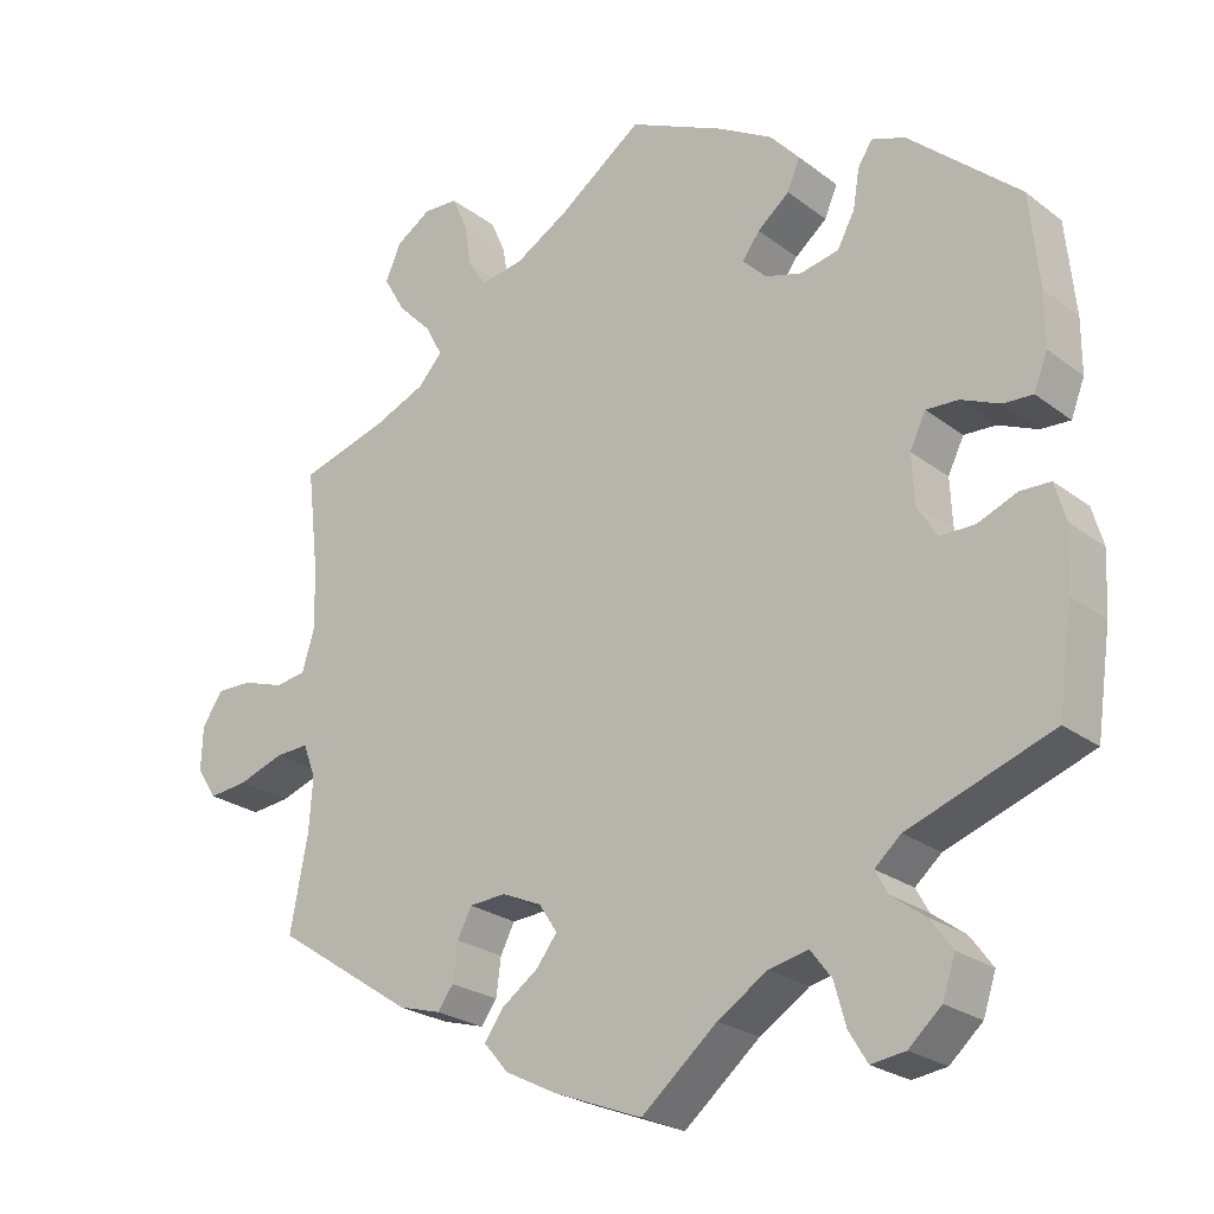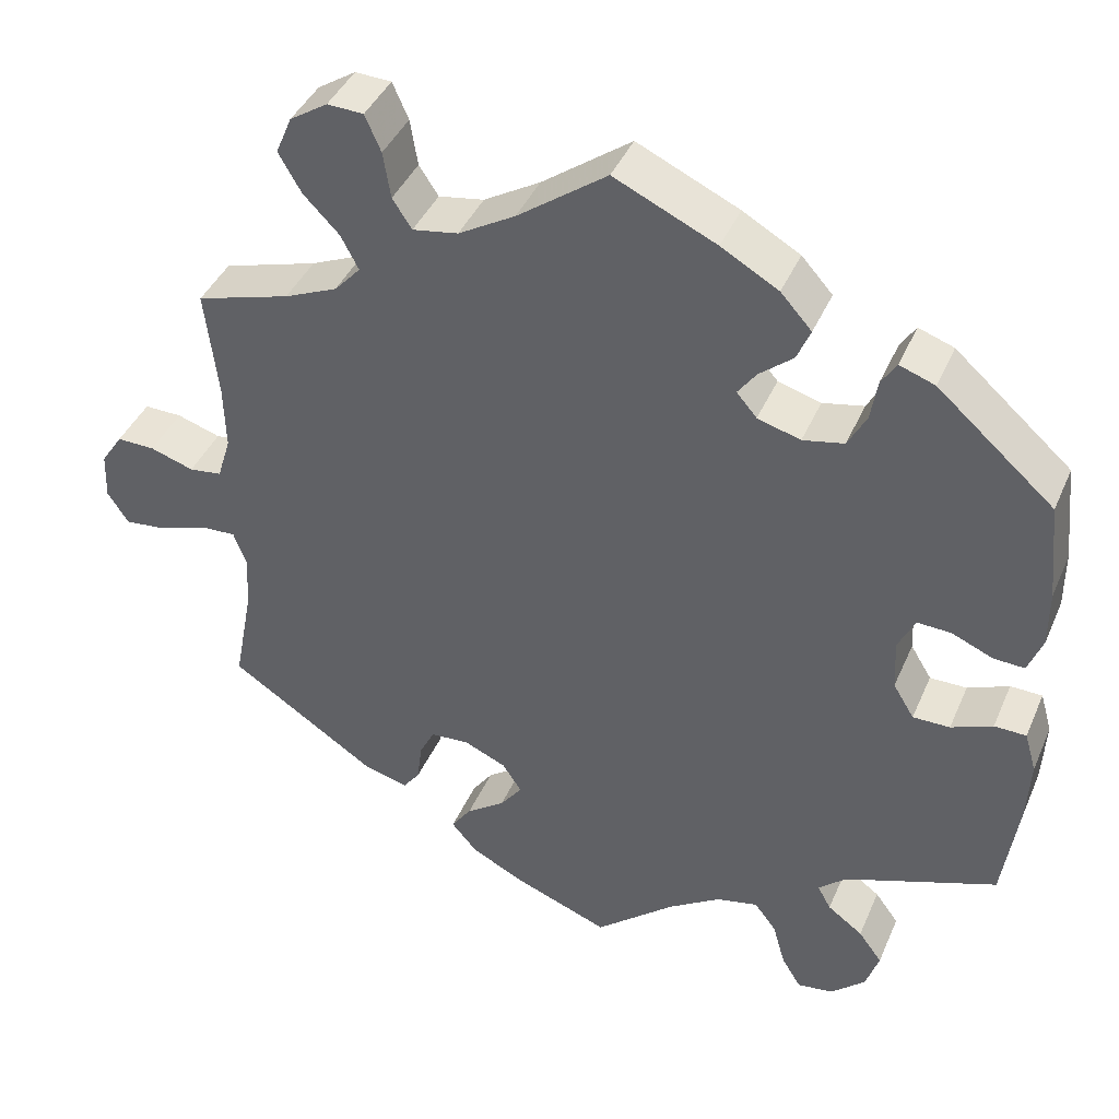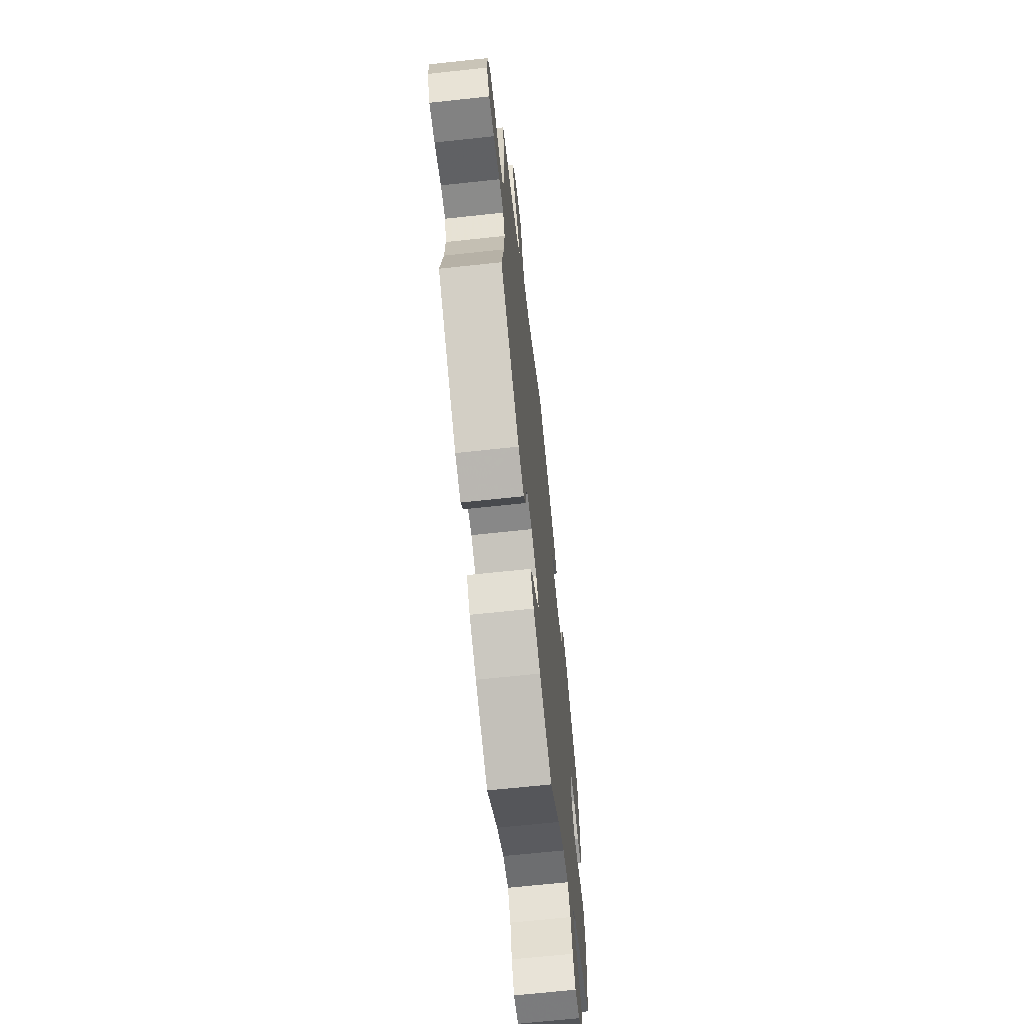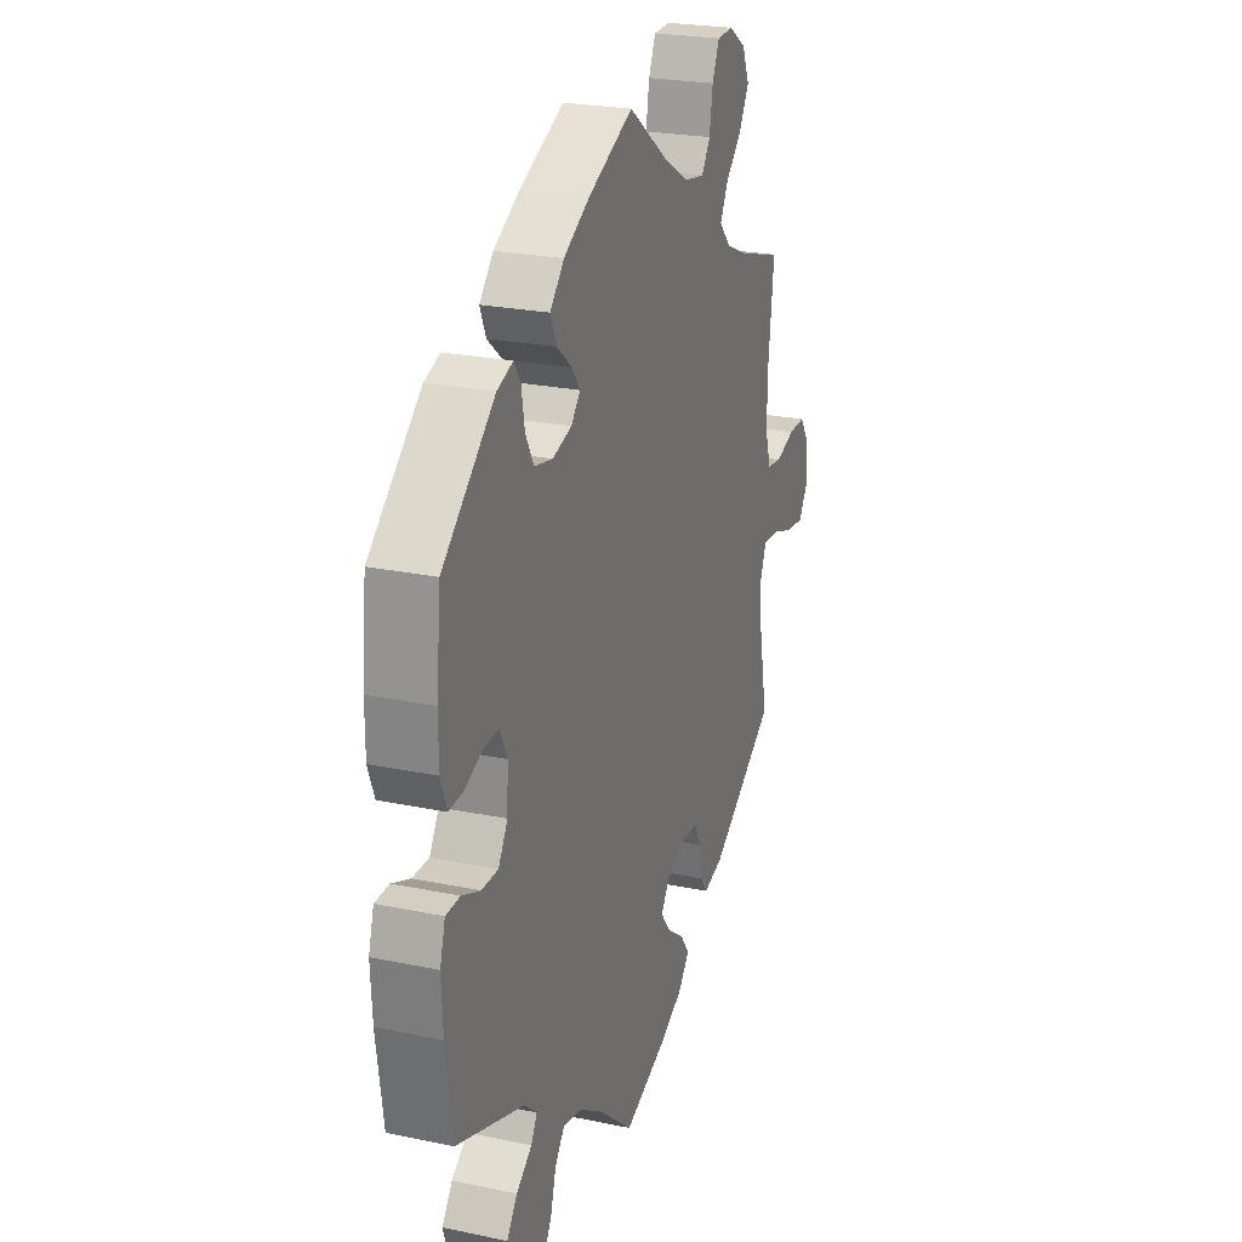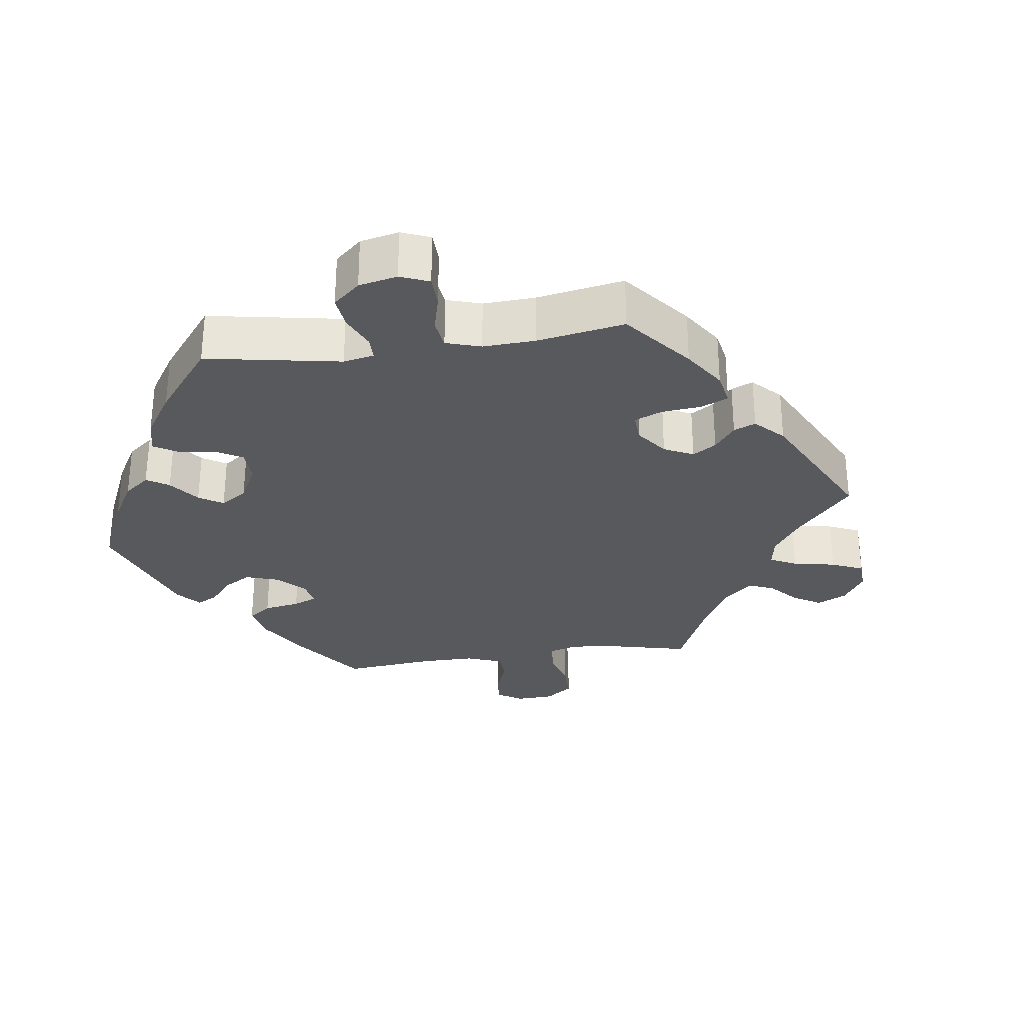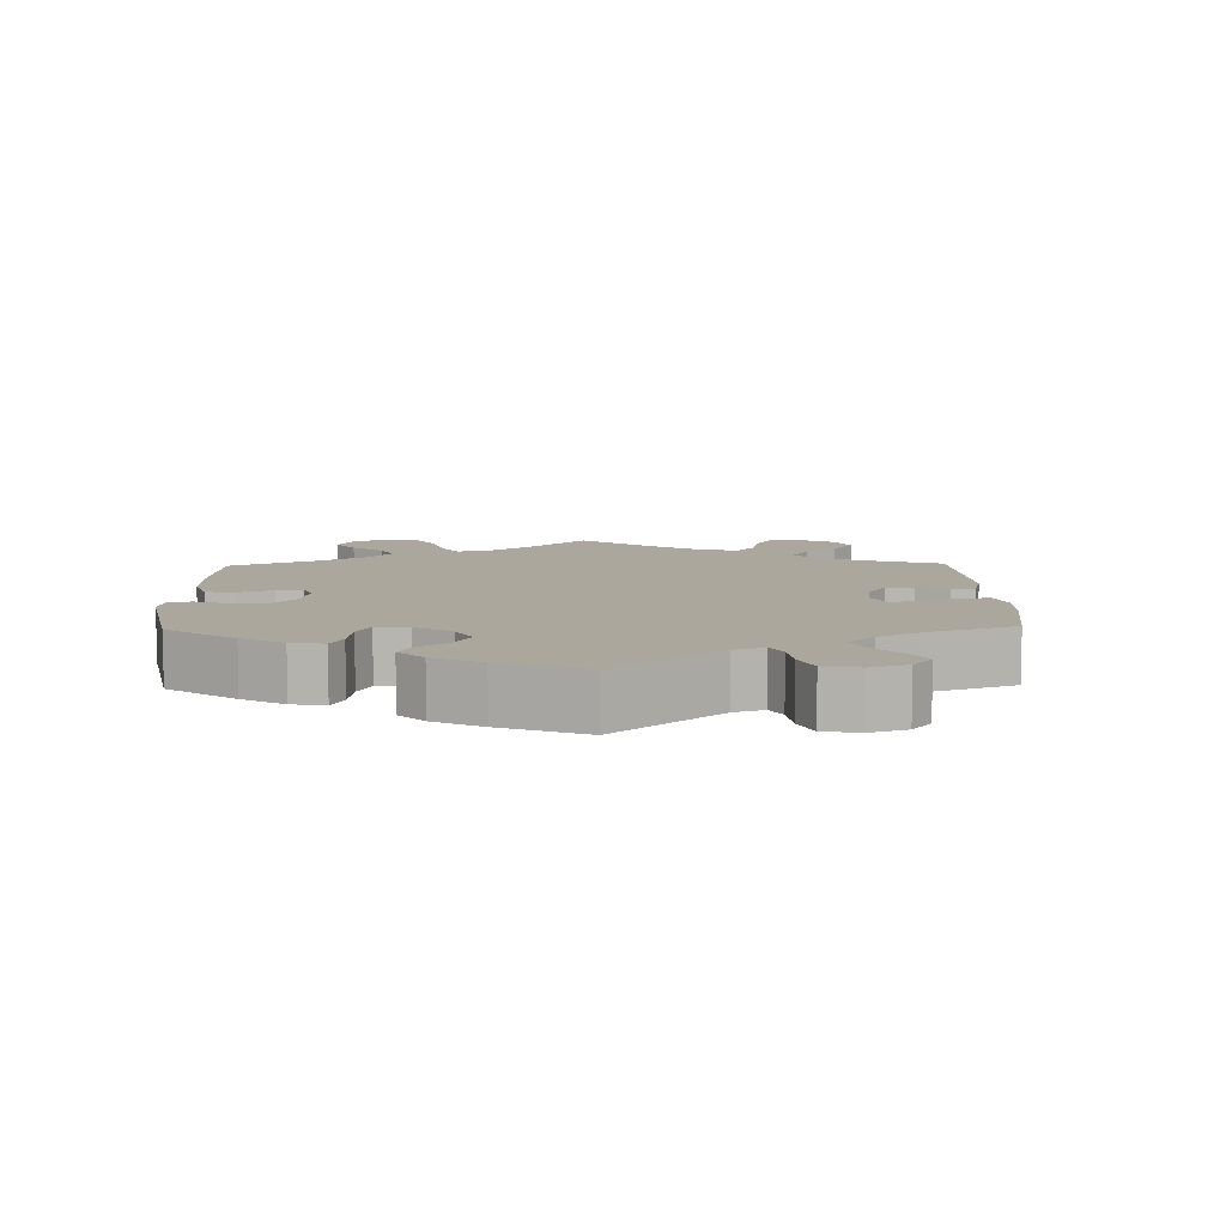
<metadata>
{"format":"obj","ext":"obj","renderer":"f3d","projection":"perspective","resolution":1024,"background":"white","views":[{"elev":-24.2,"azim":39.1,"up":"+Z"},{"elev":41.0,"azim":22.1,"up":"+Z"},{"elev":-66.4,"azim":-83.8,"up":"+Z"},{"elev":23.8,"azim":109.3,"up":"+Z"},{"elev":-29.3,"azim":158.1,"up":"+Y"},{"elev":8.4,"azim":118.5,"up":"+Y"}]}
</metadata>
<code>
v 0.12 0.07 0.522
v 0.188 0.07 0.483
v 0.225 0.07 0.442
v 0.209 0.07 0.404
v 0.169 0.07 0.371
v 0.147 0.07 0.341
v 0.171 0.07 0.313
v 0.222 0.07 0.298
v 0.271 0.07 0.308
v 0.293 0.07 0.349
v 0.301 0.07 0.398
v 0.319 0.07 0.426
v 0.361 0.07 0.411
v 0.5 0.07 0.289
v 0.512 0.07 0.172
v 0.512 0.07 0.104
v 0.495 0.07 0.06
v 0.458 0.07 0.062
v 0.409 0.07 0.083
v 0.369 0.07 0.085
v 0.349 0.07 0.044
v 0.352 0.07 -0.017
v 0.377 0.07 -0.058
v 0.421 0.07 -0.058
v 0.47 0.07 -0.038
v 0.508 0.07 -0.039
v 0.522 0.07 -0.087
v 0.518 0.07 -0.163
v 0.5 0.07 -0.289
v 0.319 0.07 -0.354
v 0.286 0.07 -0.383
v 0.302 0.07 -0.412
v 0.344 0.07 -0.443
v 0.372 0.07 -0.481
v 0.356 0.07 -0.529
v 0.315 0.07 -0.566
v 0.272 0.07 -0.572
v 0.249 0.07 -0.534
v 0.234 0.07 -0.481
v 0.208 0.07 -0.447
v 0.158 0.07 -0.458
v 0.096 0.07 -0.498
v 0.001 0.07 -0.578
v -0.112 0.07 -0.534
v -0.175 0.07 -0.502
v -0.206 0.07 -0.466
v -0.182 0.07 -0.432
v -0.136 0.07 -0.399
v -0.11 0.07 -0.365
v -0.133 0.07 -0.33
v -0.183 0.07 -0.308
v -0.229 0.07 -0.311
v -0.247 0.07 -0.346
v -0.253 0.07 -0.393
v -0.273 0.07 -0.42
v -0.326 0.07 -0.405
v -0.501 0.07 -0.289
v -0.479 0.07 -0.173
v -0.474 0.07 -0.105
v -0.49 0.07 -0.063
v -0.532 0.07 -0.065
v -0.59 0.07 -0.085
v -0.639 0.07 -0.09
v -0.664 0.07 -0.052
v -0.662 0.07 0.004
v -0.636 0.07 0.043
v -0.591 0.07 0.042
v -0.539 0.07 0.025
v -0.5 0.07 0.03
v -0.484 0.07 0.082
v -0.486 0.07 0.16
v -0.501 0.07 0.289
v -0.389 0.07 0.322
v -0.326 0.07 0.349
v -0.295 0.07 0.383
v -0.316 0.07 0.423
v -0.359 0.07 0.467
v -0.386 0.07 0.514
v -0.367 0.07 0.559
v -0.322 0.07 0.588
v -0.279 0.07 0.586
v -0.26 0.07 0.543
v -0.251 0.07 0.488
v -0.228 0.07 0.453
v -0.174 0.07 0.462
v -0.107 0.07 0.501
v -0.001 0.07 0.578
v 0.12 0 0.522
v 0.188 0 0.483
v 0.225 0 0.442
v 0.209 0 0.404
v 0.169 0 0.371
v 0.147 0 0.341
v 0.171 0 0.313
v 0.222 0 0.298
v 0.271 0 0.308
v 0.293 0 0.349
v 0.301 0 0.398
v 0.319 0 0.426
v 0.361 0 0.411
v 0.5 0 0.289
v 0.512 0 0.172
v 0.512 0 0.104
v 0.495 0 0.06
v 0.458 0 0.062
v 0.409 0 0.083
v 0.369 0 0.085
v 0.349 0 0.044
v 0.352 0 -0.017
v 0.377 0 -0.058
v 0.421 0 -0.058
v 0.47 0 -0.038
v 0.508 0 -0.039
v 0.522 0 -0.087
v 0.518 0 -0.163
v 0.5 0 -0.289
v 0.319 0 -0.354
v 0.286 0 -0.383
v 0.302 0 -0.412
v 0.344 0 -0.443
v 0.372 0 -0.481
v 0.356 0 -0.529
v 0.315 0 -0.566
v 0.272 0 -0.572
v 0.249 0 -0.534
v 0.234 0 -0.481
v 0.208 0 -0.447
v 0.158 0 -0.458
v 0.096 0 -0.498
v 0.001 0 -0.578
v -0.112 0 -0.534
v -0.175 0 -0.502
v -0.206 0 -0.466
v -0.182 0 -0.432
v -0.136 0 -0.399
v -0.11 0 -0.365
v -0.133 0 -0.33
v -0.183 0 -0.308
v -0.229 0 -0.311
v -0.247 0 -0.346
v -0.253 0 -0.393
v -0.273 0 -0.42
v -0.326 0 -0.405
v -0.501 0 -0.289
v -0.479 0 -0.173
v -0.474 0 -0.105
v -0.49 0 -0.063
v -0.532 0 -0.065
v -0.59 0 -0.085
v -0.639 0 -0.09
v -0.664 0 -0.052
v -0.662 0 0.004
v -0.636 0 0.043
v -0.591 0 0.042
v -0.539 0 0.025
v -0.5 0 0.03
v -0.484 0 0.082
v -0.486 0 0.16
v -0.501 0 0.289
v -0.389 0 0.322
v -0.326 0 0.349
v -0.295 0 0.383
v -0.316 0 0.423
v -0.359 0 0.467
v -0.386 0 0.514
v -0.367 0 0.559
v -0.322 0 0.588
v -0.279 0 0.586
v -0.26 0 0.543
v -0.251 0 0.488
v -0.228 0 0.453
v -0.174 0 0.462
v -0.107 0 0.501
v -0.001 0 0.578
f 86 87 1 2
f 85 86 2 3
f 84 85 3 4
f 80 81 82 83
f 80 83 84
f 79 80 84
f 76 77 78 79
f 75 76 79 84
f 74 75 84 4
f 71 72 73
f 70 71 73 74
f 69 70 74 4
f 65 66 67 68
f 65 68 69
f 64 65 69
f 61 62 63 64
f 60 61 64 69
f 59 60 69 4
f 55 56 57 58
f 53 54 55 58
f 52 53 58 59
f 51 52 59
f 50 51 59
f 45 46 47 48
f 45 48 49
f 42 43 44 45
f 41 42 45 49
f 40 41 49 50
f 36 37 38 39
f 36 39 40
f 35 36 40
f 32 33 34 35
f 31 32 35 40
f 30 31 40 50
f 24 25 26 27
f 23 24 27 28
f 16 17 18 19
f 16 19 20
f 15 16 20
f 14 15 20
f 13 14 20
f 10 11 12 13
f 9 10 13 20
f 8 9 20 21
f 59 4 5
f 59 5 6
f 50 59 6 7
f 23 28 29 30
f 22 23 30 50
f 21 22 50
f 7 8 21 50
f 89 88 174 173
f 90 89 173 172
f 91 90 172 171
f 170 169 168 167
f 171 170 167
f 171 167 166
f 166 165 164 163
f 171 166 163 162
f 91 171 162 161
f 160 159 158
f 161 160 158 157
f 91 161 157 156
f 155 154 153 152
f 156 155 152
f 156 152 151
f 151 150 149 148
f 156 151 148 147
f 91 156 147 146
f 145 144 143 142
f 145 142 141 140
f 146 145 140 139
f 146 139 138
f 146 138 137
f 135 134 133 132
f 136 135 132
f 132 131 130 129
f 136 132 129 128
f 137 136 128 127
f 126 125 124 123
f 127 126 123
f 127 123 122
f 122 121 120 119
f 127 122 119 118
f 137 127 118 117
f 114 113 112 111
f 115 114 111 110
f 106 105 104 103
f 107 106 103
f 107 103 102
f 107 102 101
f 107 101 100
f 100 99 98 97
f 107 100 97 96
f 108 107 96 95
f 92 91 146
f 93 92 146
f 94 93 146 137
f 117 116 115 110
f 137 117 110 109
f 137 109 108
f 137 108 95 94
f 1 88 89 2
f 2 89 90 3
f 3 90 91 4
f 4 91 92 5
f 5 92 93 6
f 6 93 94 7
f 7 94 95 8
f 8 95 96 9
f 9 96 97 10
f 10 97 98 11
f 11 98 99 12
f 12 99 100 13
f 13 100 101 14
f 14 101 102 15
f 15 102 103 16
f 16 103 104 17
f 17 104 105 18
f 18 105 106 19
f 19 106 107 20
f 20 107 108 21
f 21 108 109 22
f 22 109 110 23
f 23 110 111 24
f 24 111 112 25
f 25 112 113 26
f 26 113 114 27
f 27 114 115 28
f 28 115 116 29
f 29 116 117 30
f 30 117 118 31
f 31 118 119 32
f 32 119 120 33
f 33 120 121 34
f 34 121 122 35
f 35 122 123 36
f 36 123 124 37
f 37 124 125 38
f 38 125 126 39
f 39 126 127 40
f 40 127 128 41
f 41 128 129 42
f 42 129 130 43
f 43 130 131 44
f 44 131 132 45
f 45 132 133 46
f 46 133 134 47
f 47 134 135 48
f 48 135 136 49
f 49 136 137 50
f 50 137 138 51
f 51 138 139 52
f 52 139 140 53
f 53 140 141 54
f 54 141 142 55
f 55 142 143 56
f 56 143 144 57
f 57 144 145 58
f 58 145 146 59
f 59 146 147 60
f 60 147 148 61
f 61 148 149 62
f 62 149 150 63
f 63 150 151 64
f 64 151 152 65
f 65 152 153 66
f 66 153 154 67
f 67 154 155 68
f 68 155 156 69
f 69 156 157 70
f 70 157 158 71
f 71 158 159 72
f 72 159 160 73
f 73 160 161 74
f 74 161 162 75
f 75 162 163 76
f 76 163 164 77
f 77 164 165 78
f 78 165 166 79
f 79 166 167 80
f 80 167 168 81
f 81 168 169 82
f 82 169 170 83
f 83 170 171 84
f 84 171 172 85
f 85 172 173 86
f 86 173 174 87
f 87 174 88 1

</code>
